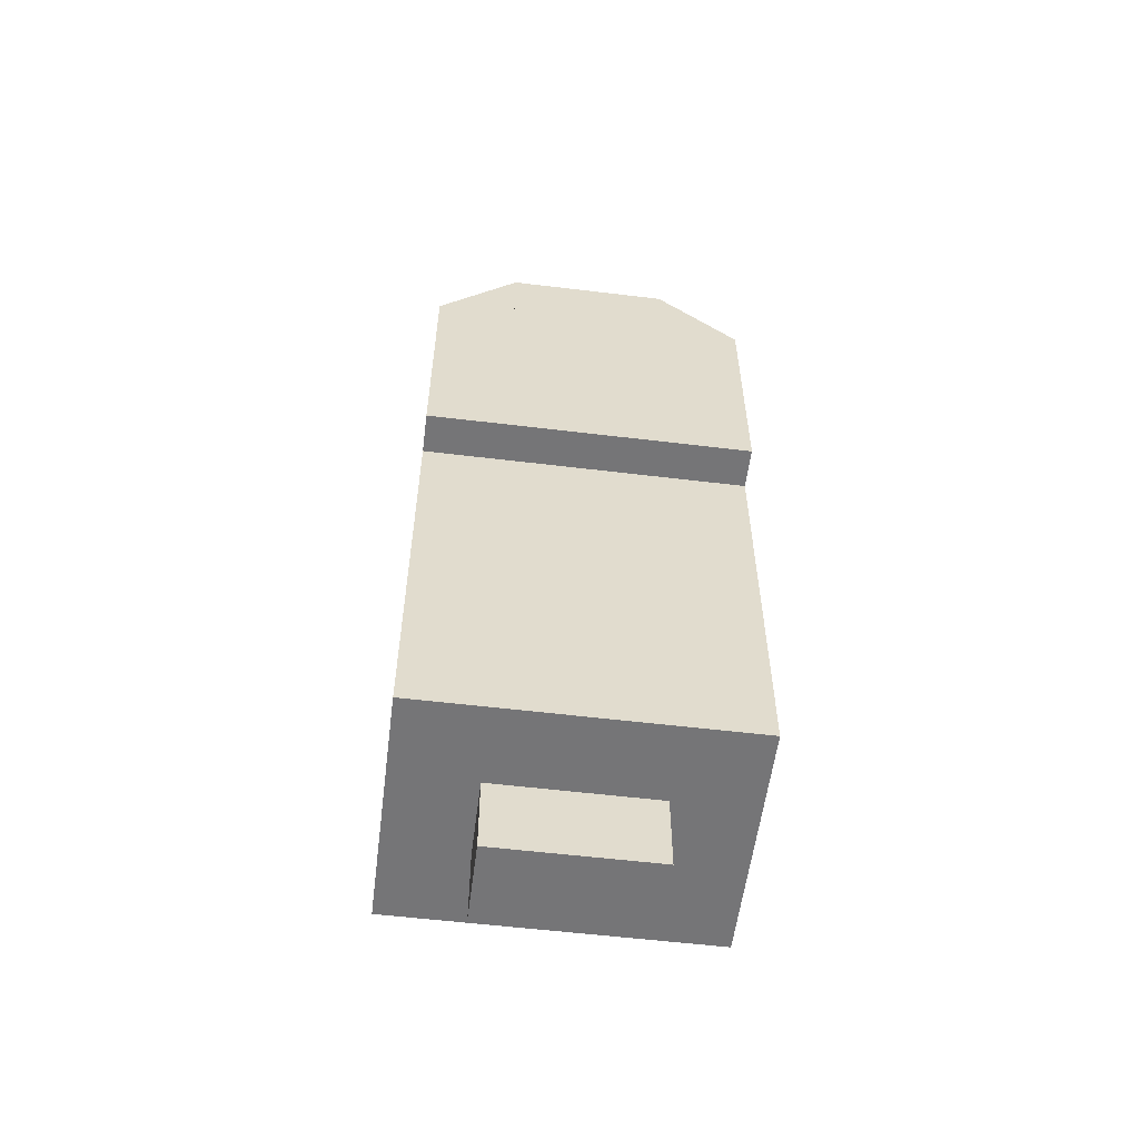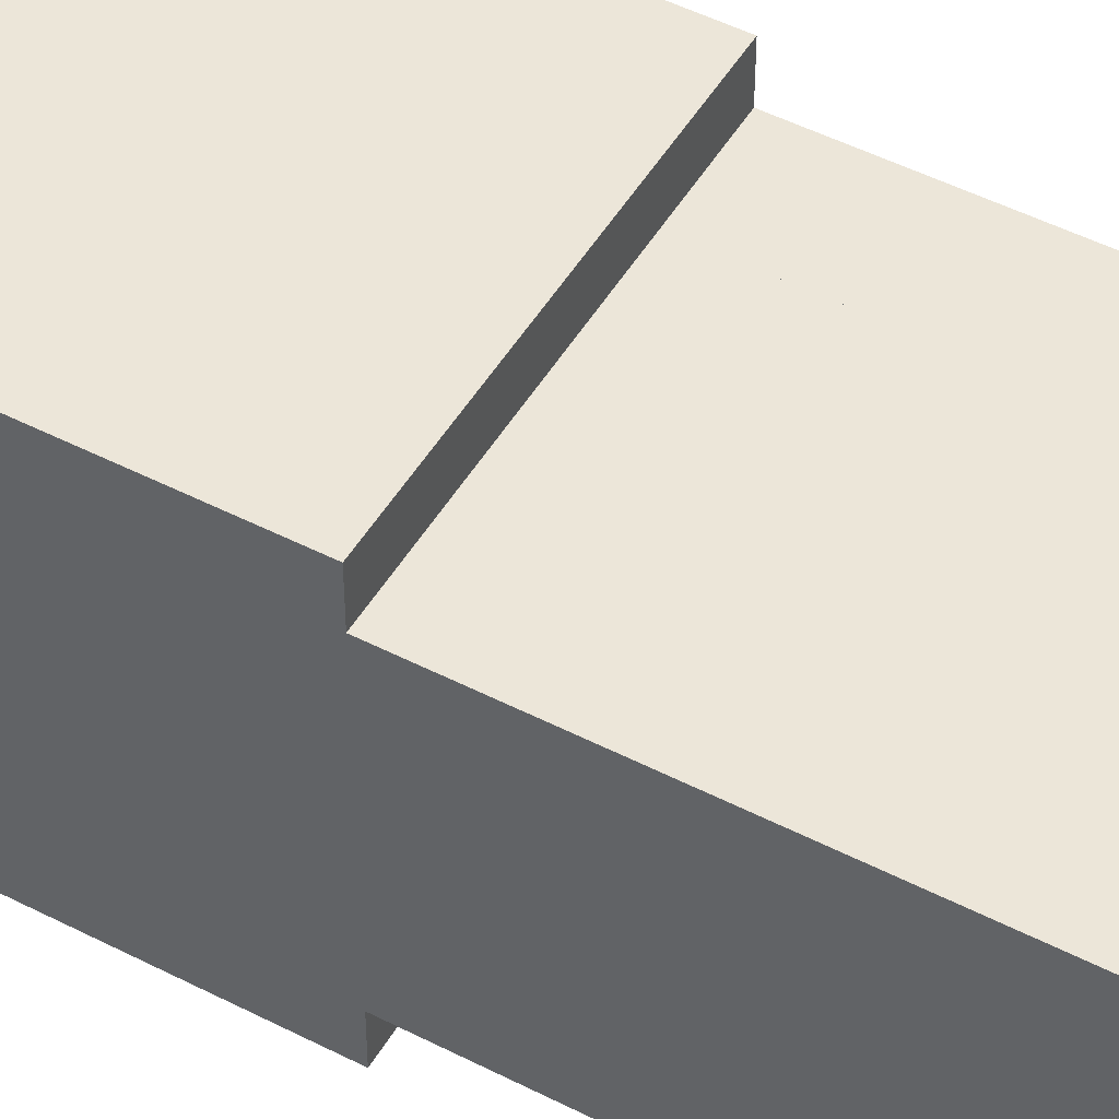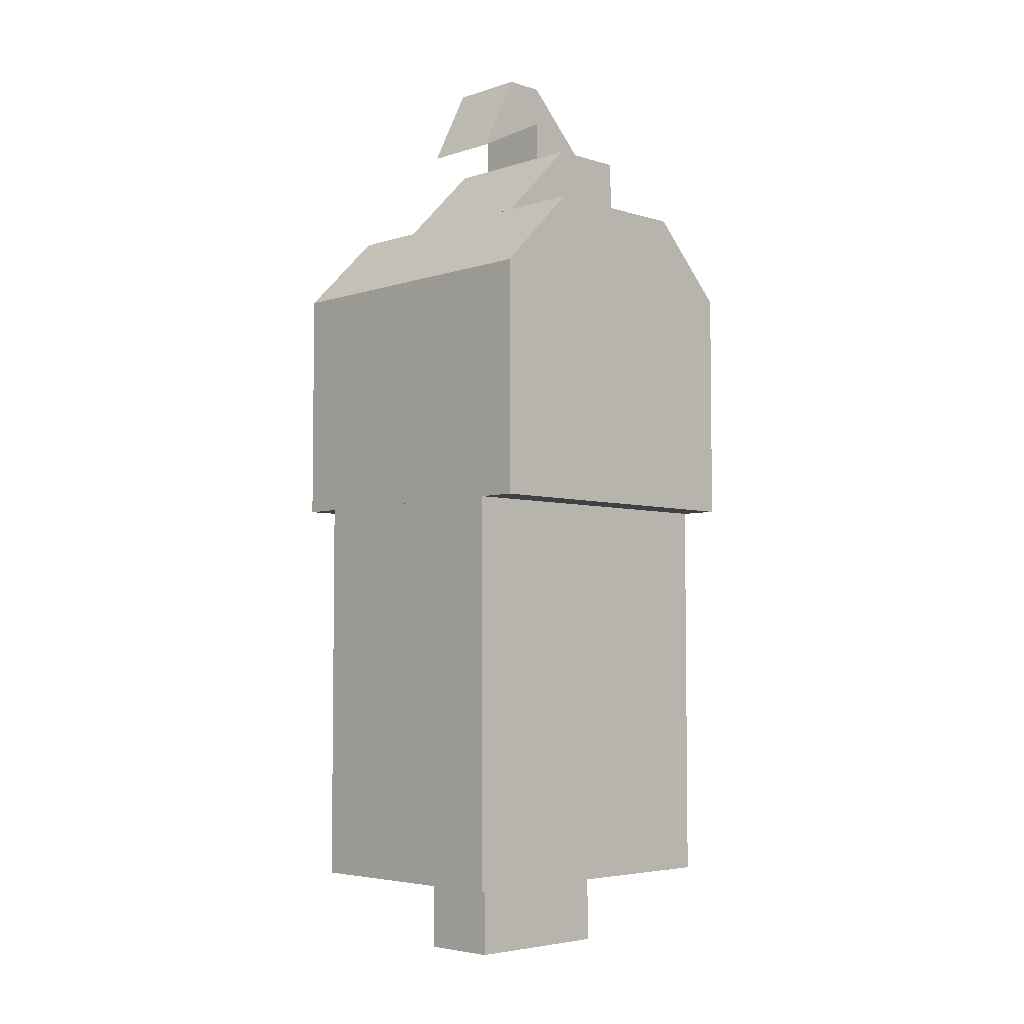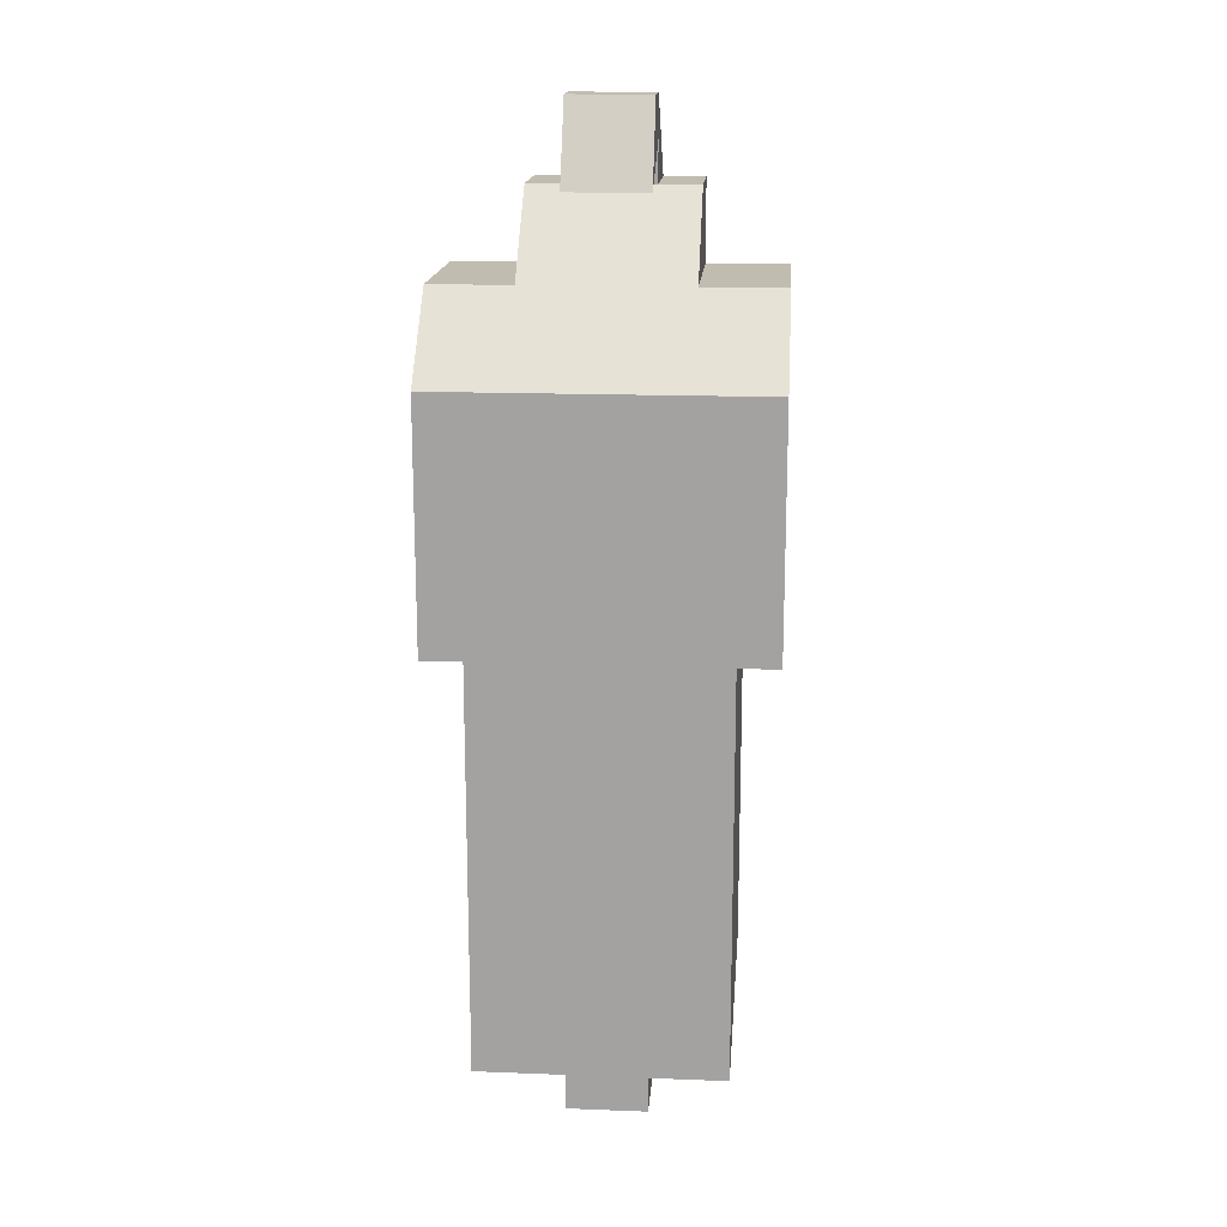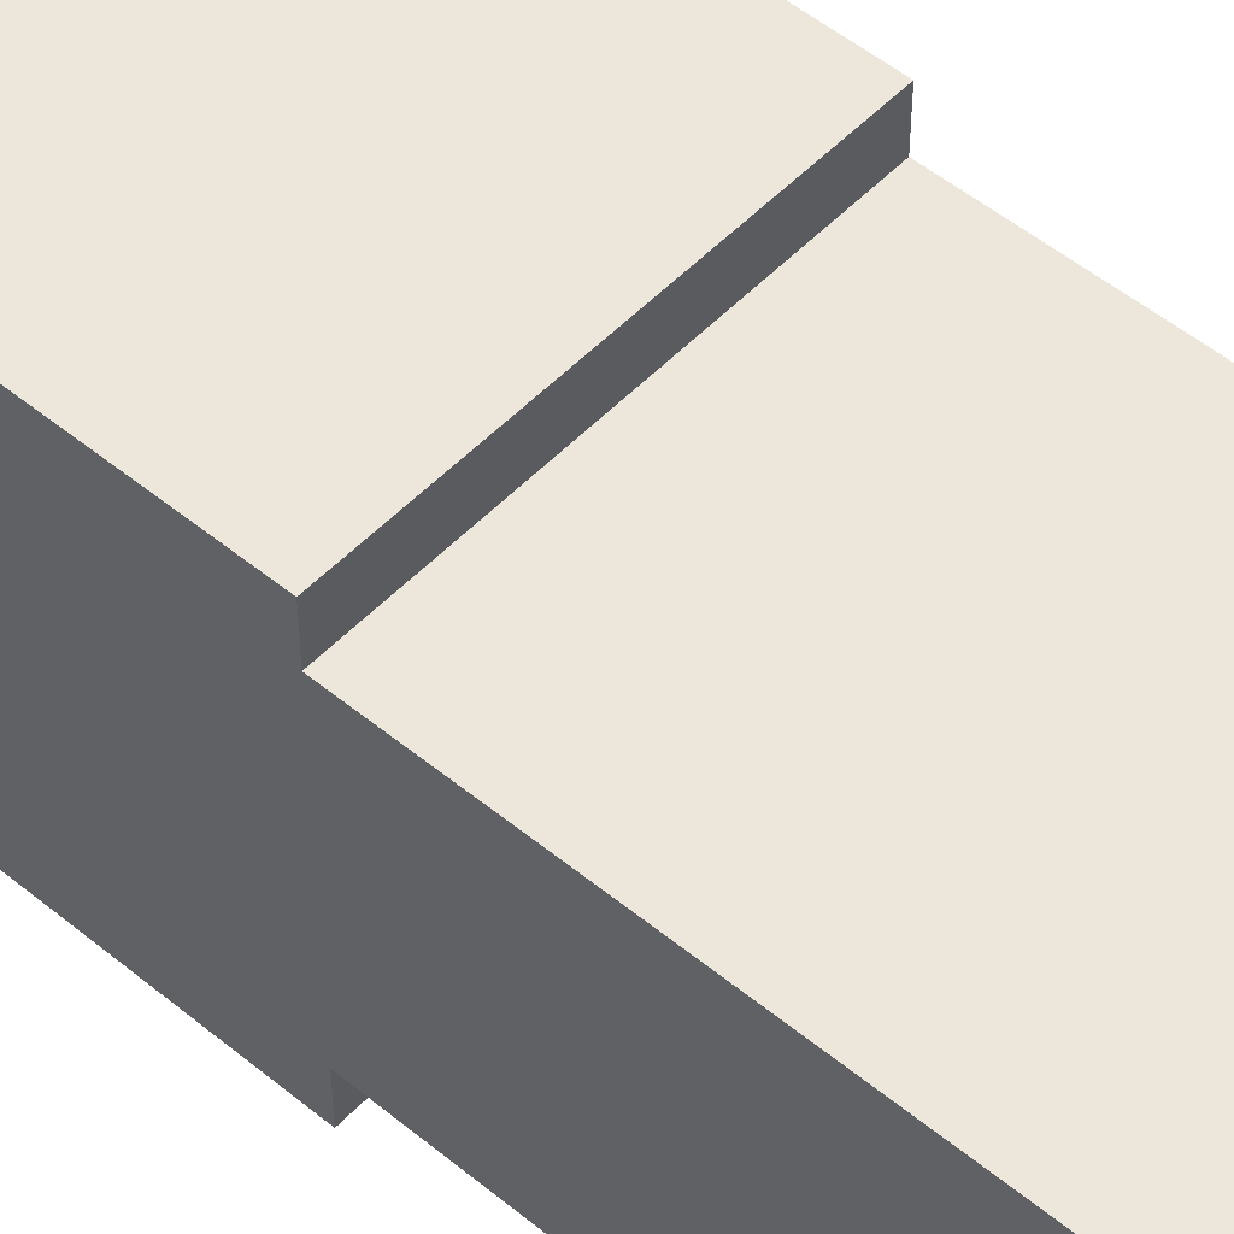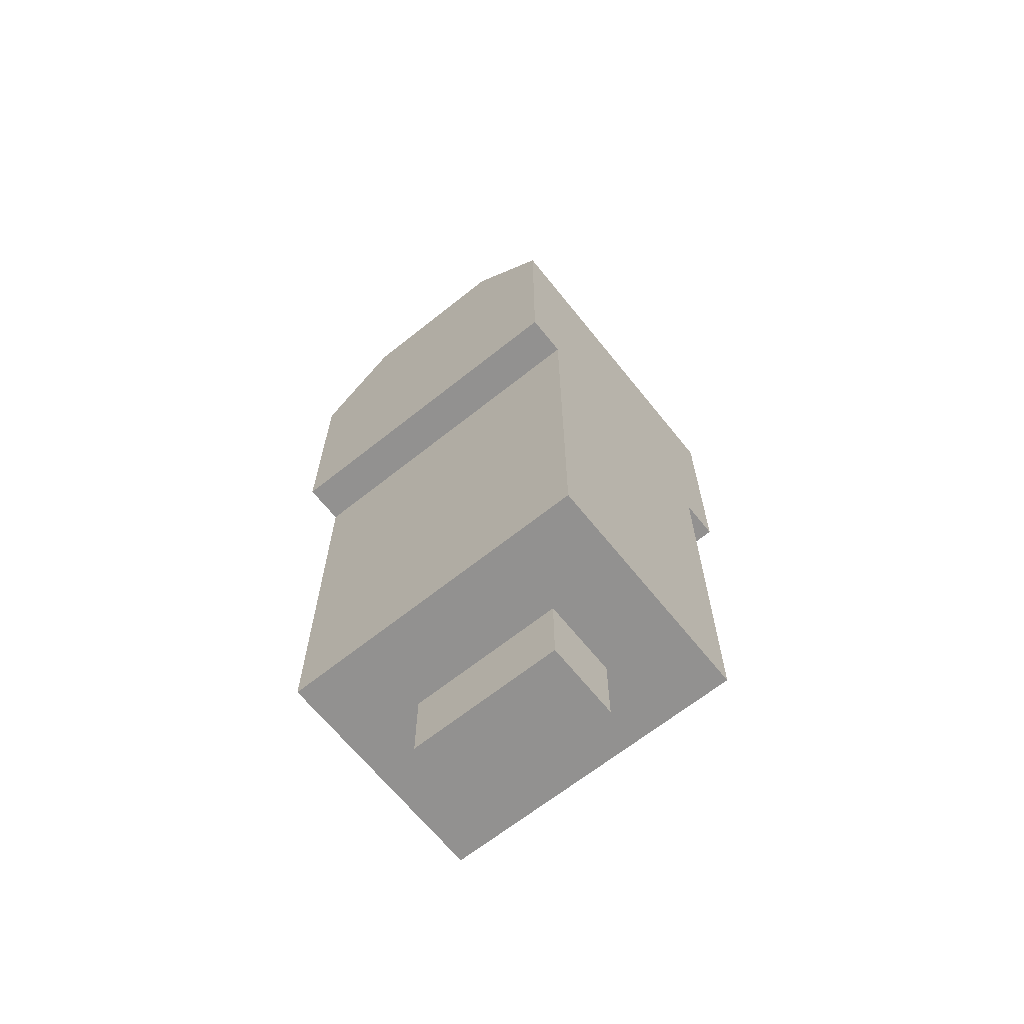
<metadata>
{"format":"obj","ext":"obj","renderer":"f3d","projection":"perspective","resolution":1024,"background":"white","views":[{"elev":-56.6,"azim":-7.2,"up":"+Y"},{"elev":49.3,"azim":-60.4,"up":"+Z"},{"elev":-4.7,"azim":135.6,"up":"+Y"},{"elev":16.5,"azim":94.5,"up":"+Y"},{"elev":51.4,"azim":-48.2,"up":"+Z"},{"elev":-66.1,"azim":38.7,"up":"+Y"}]}
</metadata>
<code>
v 1 7 -2
v 1 8 -2
v 1 7 2
v 1 8 2
v 2 7 -2
v 2 7 2
v 1 9 -0.5
v 0.5 10 -0.5
v 0 9.5 -0.5
v 0 10 -0.5
v 0.5 10 0.5
v 1 9 0.5
v 0 9.5 0.5
v 0 10 0.5
v 0 8 -1
v 0 9 -1
v 0 8 1
v 0 9 1
v 1 8 -1
v 1 8 1
v 0 9 0.5
v -1 9 0.5
v -1 9 -0.5
v 0 9 -0.5
v -1 7 2
v -2 7 2
v -1 8 2
v -2 7 -2
v -1 7 -2
v -1 8 -2
v -1 8 1
v -1 8 -1
v -1 9 -1
v -1 9 1
v 2 4 2
v 2 4 -2
v -2 4 2
v -2 4 -2
v 2 -1 1.5
v 2 -1 -1.5
v 1 -1 1.5
v 1 -1 -1.5
v 1 4 -1.5
v 1 4 1.5
v 2 4 -1.5
v 2 4 1.5
v 0 -1 1.5
v 0 -1 -1.5
v 0 4 -1.5
v 0 4 1.5
v -2 -1 1.5
v -2 -1 -1.5
v -2 4 -1.5
v -2 4 1.5
v 1 -2 0.5
v 1 -2 -0.5
v -1 -2 0.5
v -1 -2 -0.5
v -1 -1 -0.5
v -1 -1 0.5
v 1 -1 -0.5
v 1 -1 0.5
f 3 2 1
f 2 3 4
f 2 5 1
f 2 6 5
f 6 2 4
f 4 3 6
f 3 5 6
f 5 3 1
f 9 8 7
f 8 9 10
f 11 7 8
f 7 11 12
f 13 7 12
f 7 13 9
f 11 13 12
f 13 11 14
f 13 10 9
f 10 13 14
f 10 11 8
f 11 10 14
f 17 16 15
f 16 17 18
f 16 19 15
f 16 20 19
f 20 16 18
f 18 17 20
f 17 19 20
f 19 17 15
f 14 22 21
f 10 24 23
f 22 24 21
f 24 22 23
f 14 24 10
f 24 14 21
f 22 10 23
f 10 22 14
f 27 26 25
f 30 29 28
f 26 29 25
f 29 26 28
f 27 29 30
f 29 27 25
f 26 30 28
f 30 26 27
f 31 15 17
f 15 31 32
f 31 33 32
f 33 31 34
f 33 15 32
f 15 33 16
f 18 31 17
f 31 18 34
f 18 15 16
f 15 18 17
f 33 18 16
f 18 33 34
f 25 1 3
f 1 25 29
f 25 30 29
f 30 25 27
f 30 1 29
f 1 30 2
f 4 25 3
f 25 4 27
f 4 1 2
f 1 4 3
f 30 4 2
f 4 30 27
f 37 36 35
f 36 37 38
f 37 28 38
f 28 37 26
f 28 36 38
f 36 28 5
f 6 37 35
f 37 6 26
f 6 36 5
f 36 6 35
f 28 6 5
f 6 28 26
f 41 40 39
f 40 41 42
f 41 43 42
f 43 41 44
f 43 40 42
f 40 43 45
f 46 41 39
f 41 46 44
f 46 40 45
f 40 46 39
f 43 46 45
f 46 43 44
f 47 42 41
f 42 47 48
f 47 49 48
f 49 47 50
f 49 42 48
f 42 49 43
f 44 47 41
f 47 44 50
f 44 42 43
f 42 44 41
f 49 44 43
f 44 49 50
f 51 48 47
f 48 51 52
f 51 53 52
f 53 51 54
f 53 48 52
f 48 53 49
f 50 51 47
f 51 50 54
f 50 48 49
f 48 50 47
f 53 50 49
f 50 53 54
f 57 56 55
f 56 57 58
f 57 59 58
f 59 57 60
f 59 56 58
f 56 59 61
f 62 57 55
f 57 62 60
f 62 56 61
f 56 62 55
f 59 62 61
f 62 59 60

</code>
